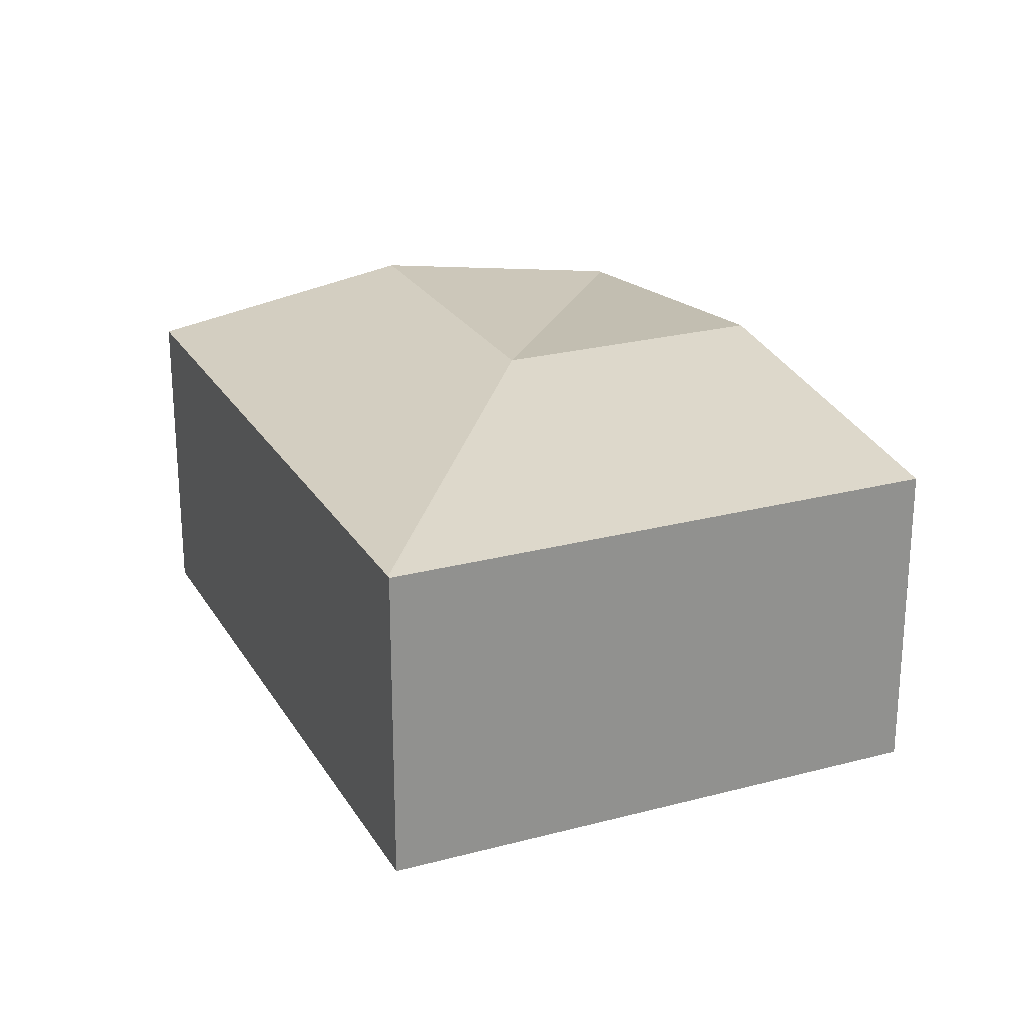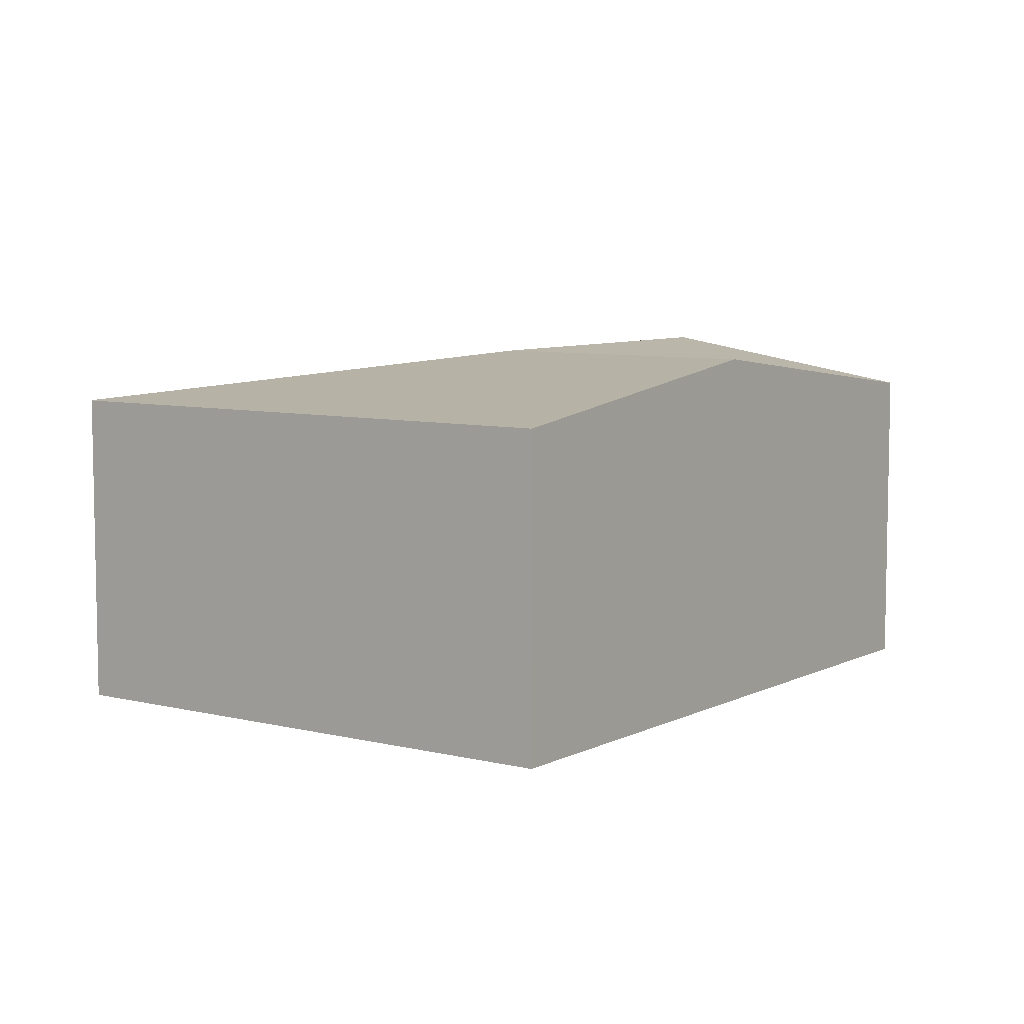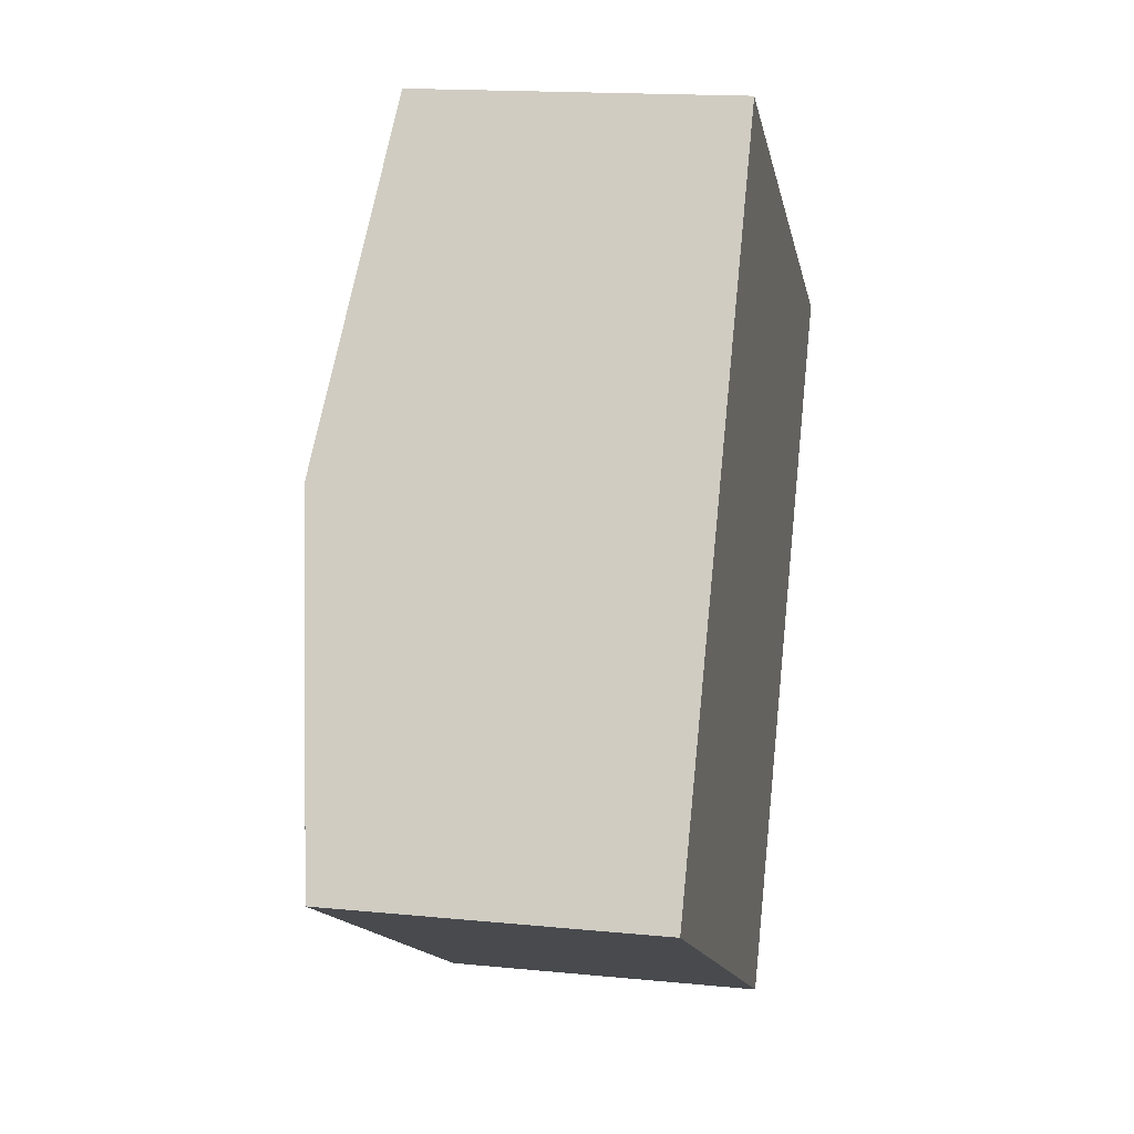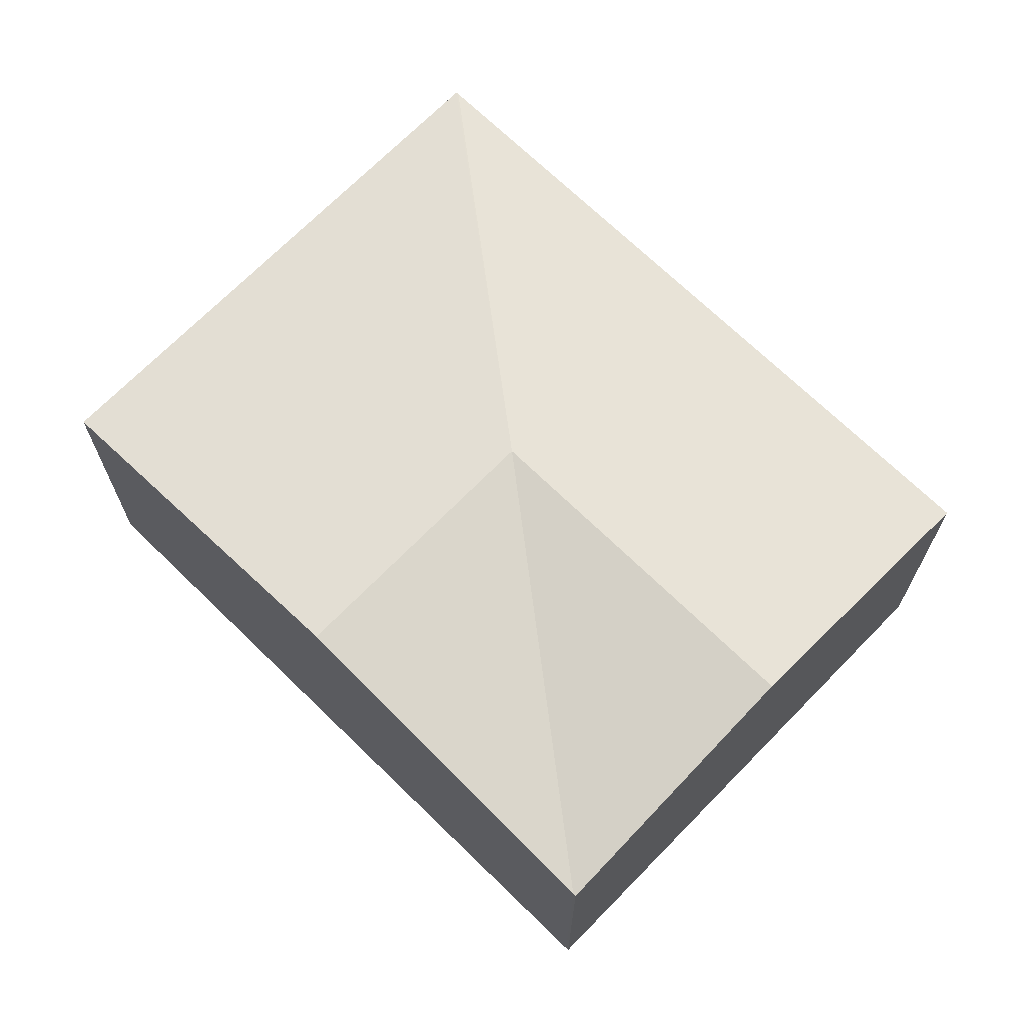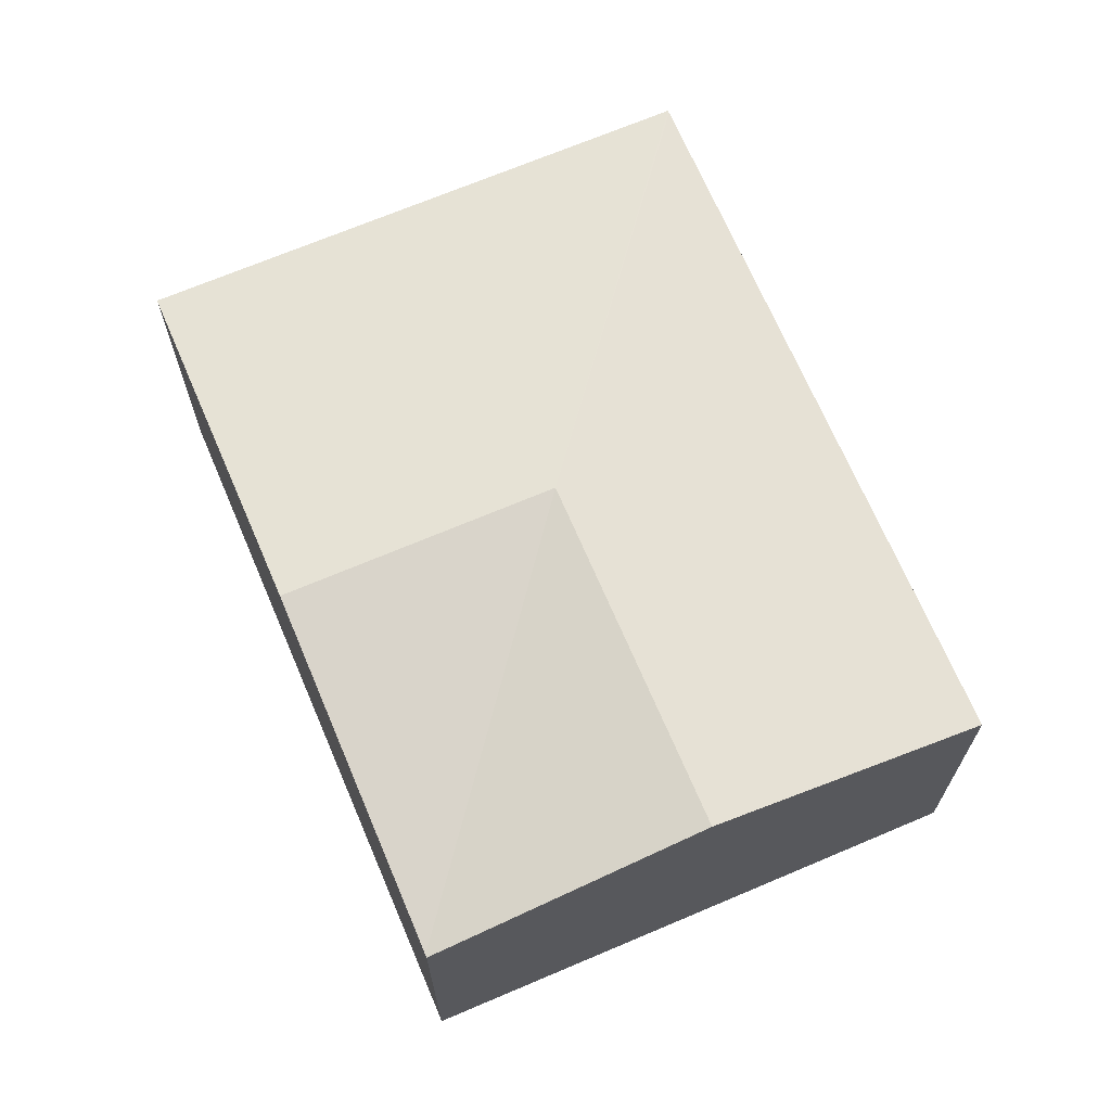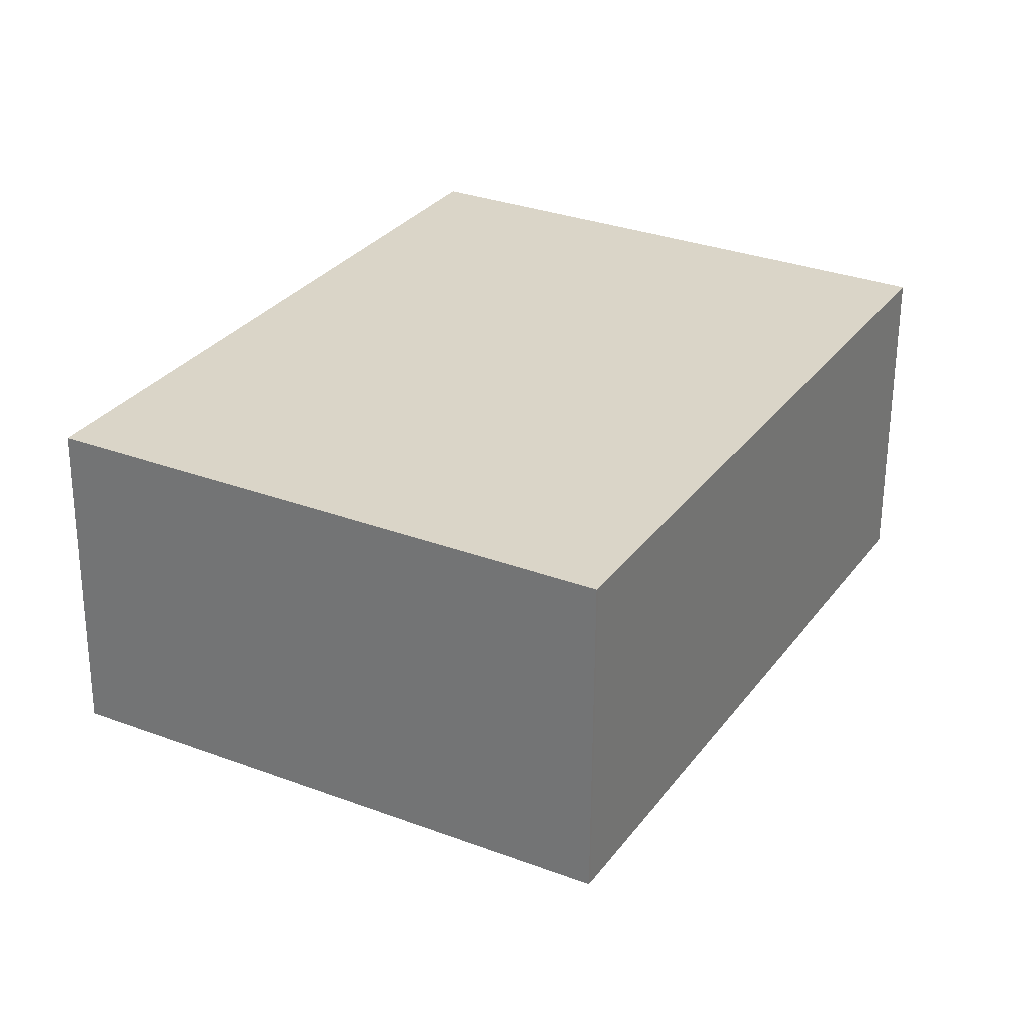
<metadata>
{"format":"obj","ext":"obj","renderer":"f3d","projection":"perspective","resolution":1024,"background":"white","views":[{"elev":24.2,"azim":-174.8,"up":"+Y"},{"elev":7.3,"azim":-115.4,"up":"+Y"},{"elev":16.1,"azim":-78.4,"up":"+Z"},{"elev":69.4,"azim":-16.7,"up":"+Y"},{"elev":68.8,"azim":5.9,"up":"+Y"},{"elev":-60.7,"azim":-0.3,"up":"+Z"}]}
</metadata>
<code>
v  5.525 3.319 4.601
v  3.234 2.906 5.839
v  3.247 2.906 5.863
v  3.901 3.319 1.67
v  1.624 3.319 2.931
v  4.568 2.906 -2.499
v  7.802 2.906 3.34
v  4.555 2.903 -2.523
v  0 2.903 1.778e-16
v  4.555 1.545e-16 -2.523
v  0 0 0
v  1.624 -1.795e-16 2.931
v  3.234 -3.575e-16 5.839
v  3.247 -3.59e-16 5.863
v  5.525 -2.817e-16 4.601
v  7.802 -2.045e-16 3.34
v  4.568 1.53e-16 -2.499
g defaultobject
f 1 2 3
f 2 1 4
f 4 5 2
f 6 1 7
f 1 6 4
f 4 6 8
f 5 8 9
f 8 5 4
f 10 9 8
f 9 10 11
f 11 5 9
f 5 11 12
f 5 12 2
f 2 12 13
f 2 13 3
f 3 13 14
f 14 1 3
f 1 14 7
f 7 14 15
f 7 15 16
f 16 6 7
f 6 16 17
f 6 17 8
f 8 17 10
f 13 15 14
f 15 13 12
f 15 12 11
f 15 11 16
f 16 11 17
f 17 11 10

</code>
